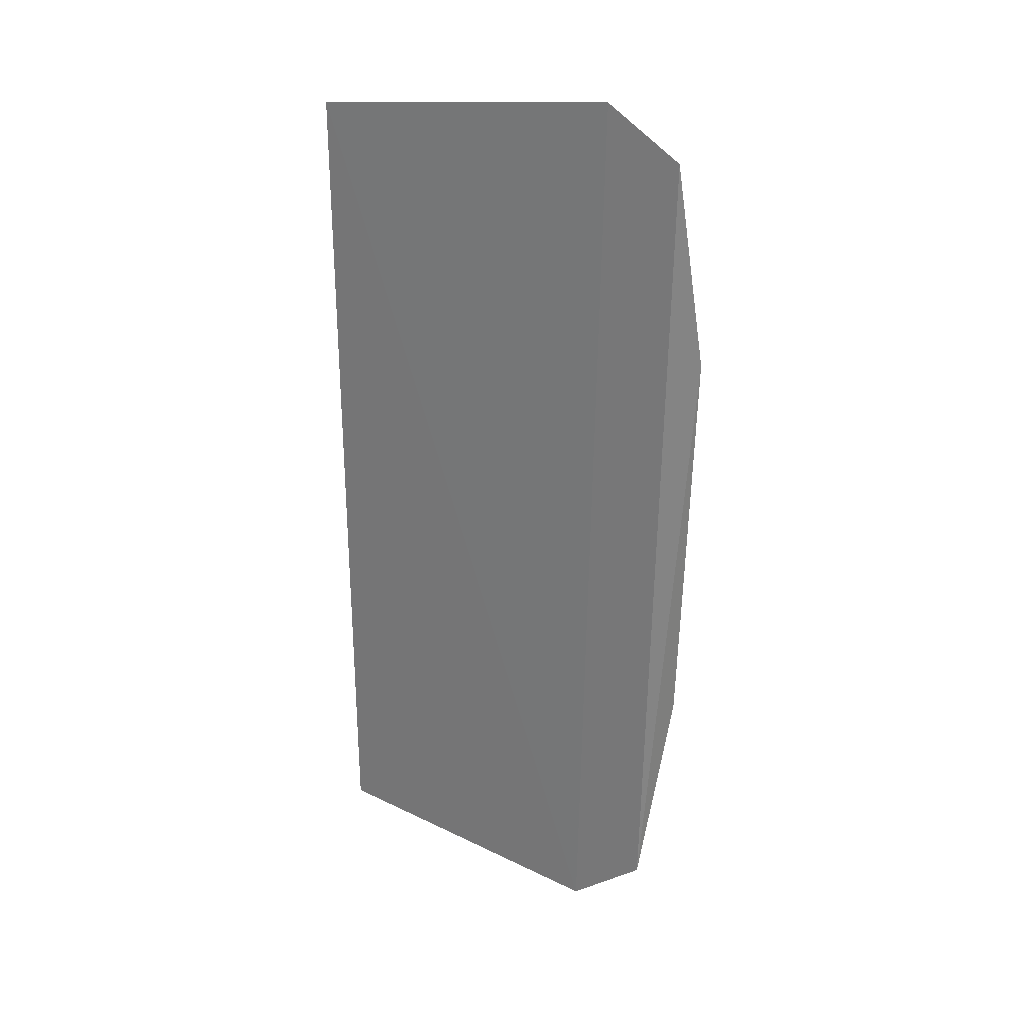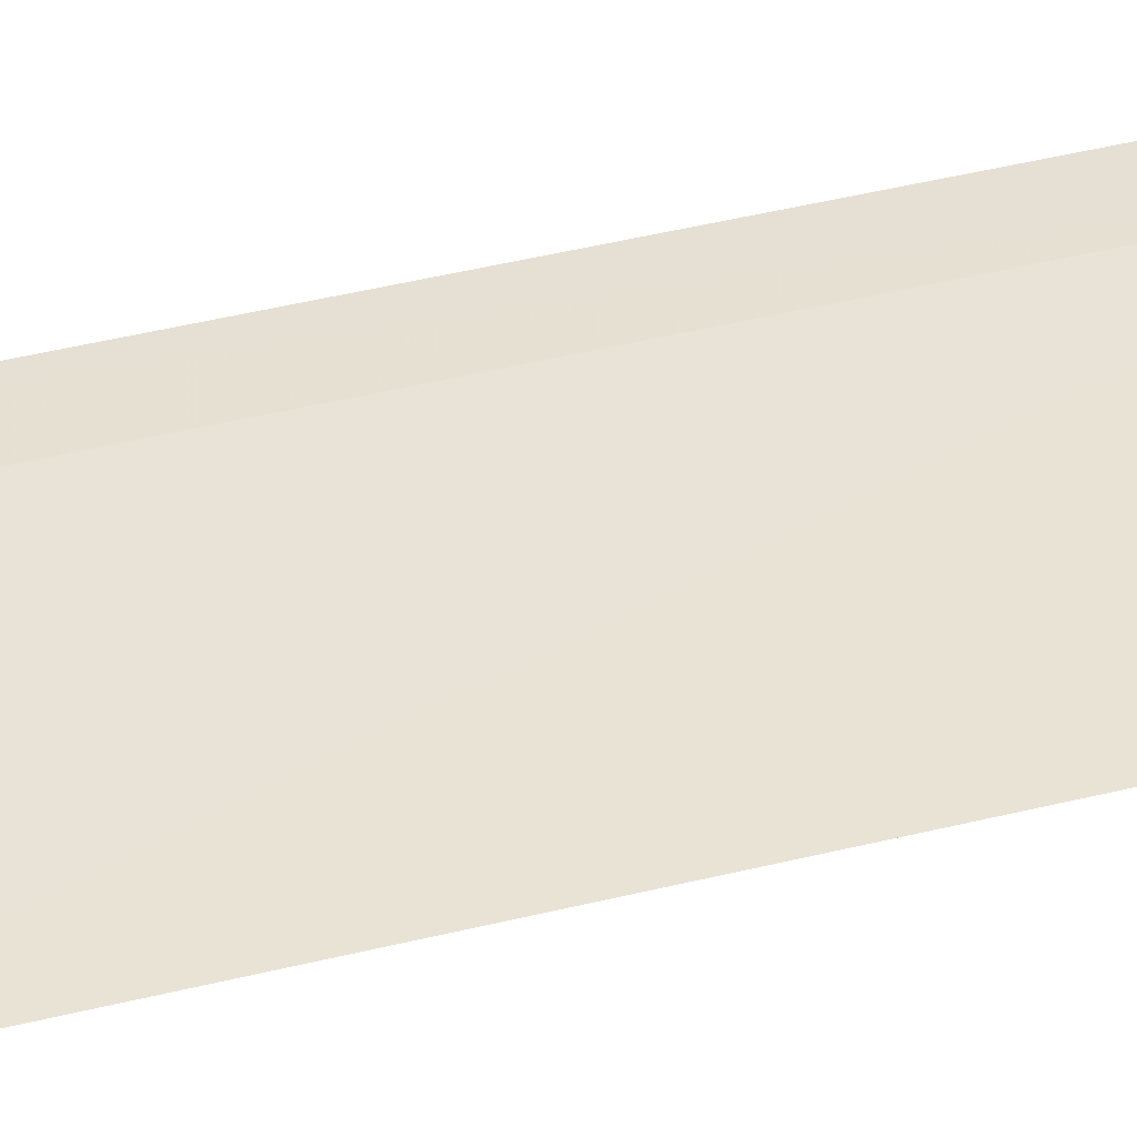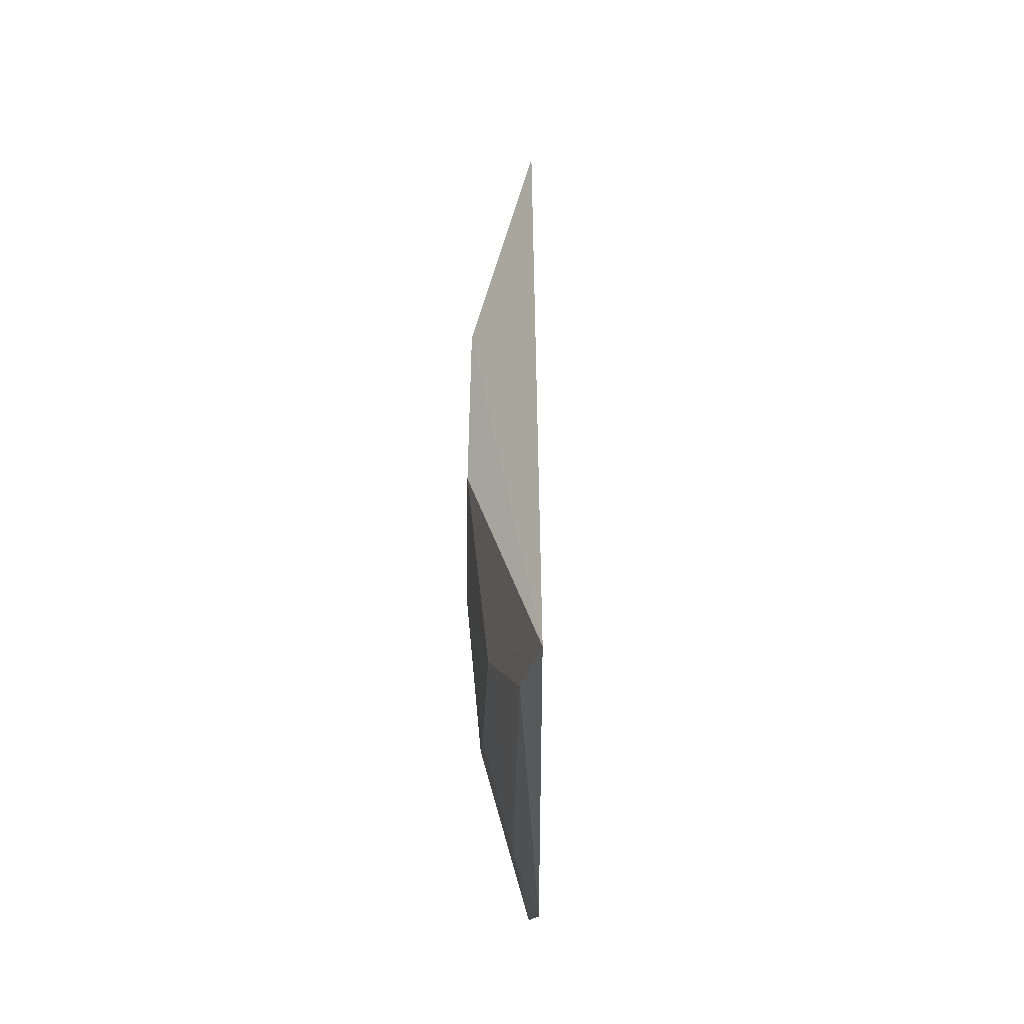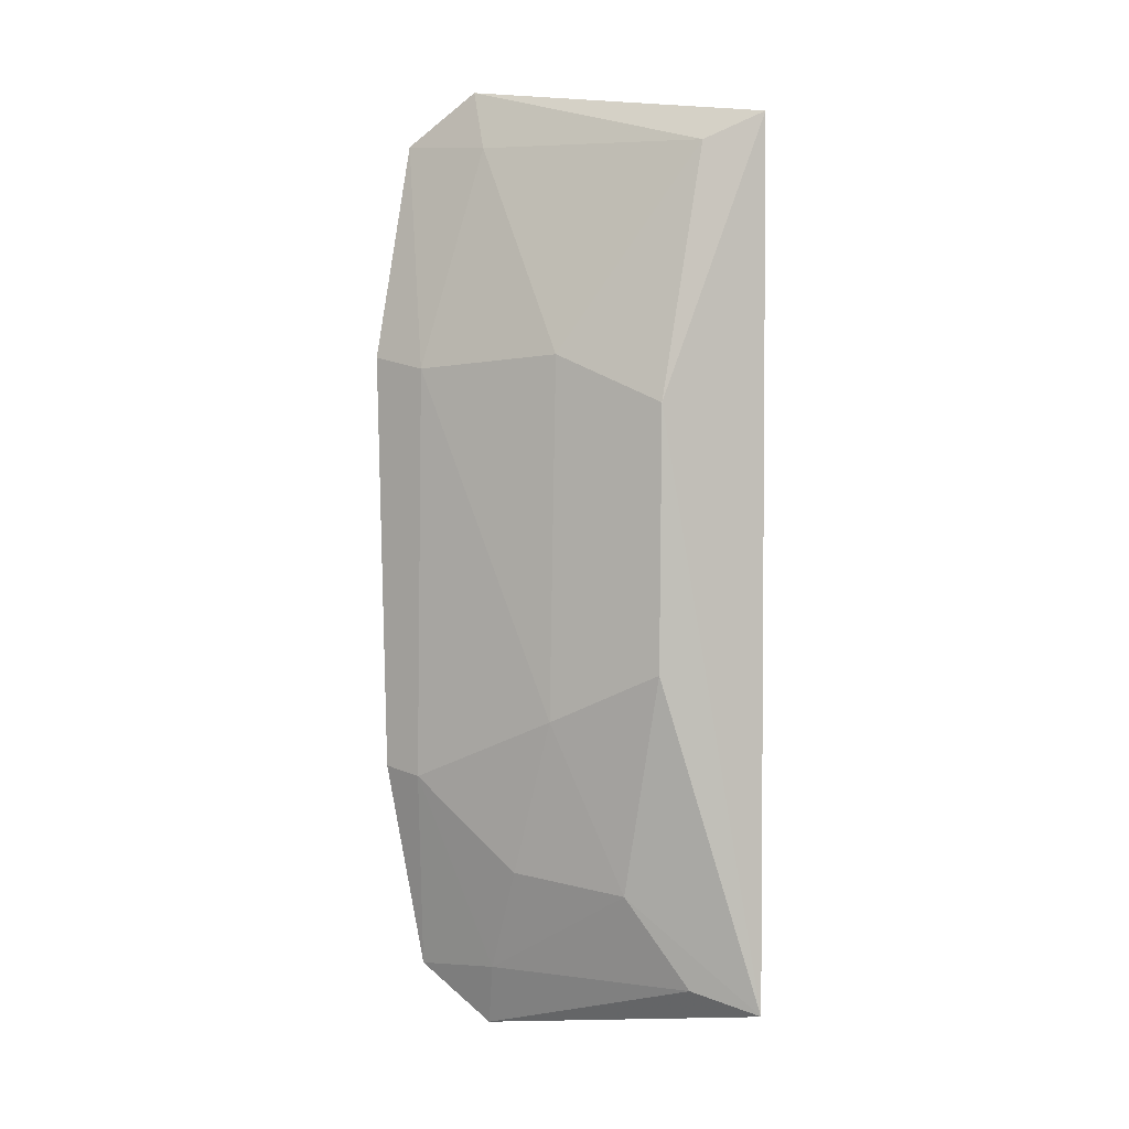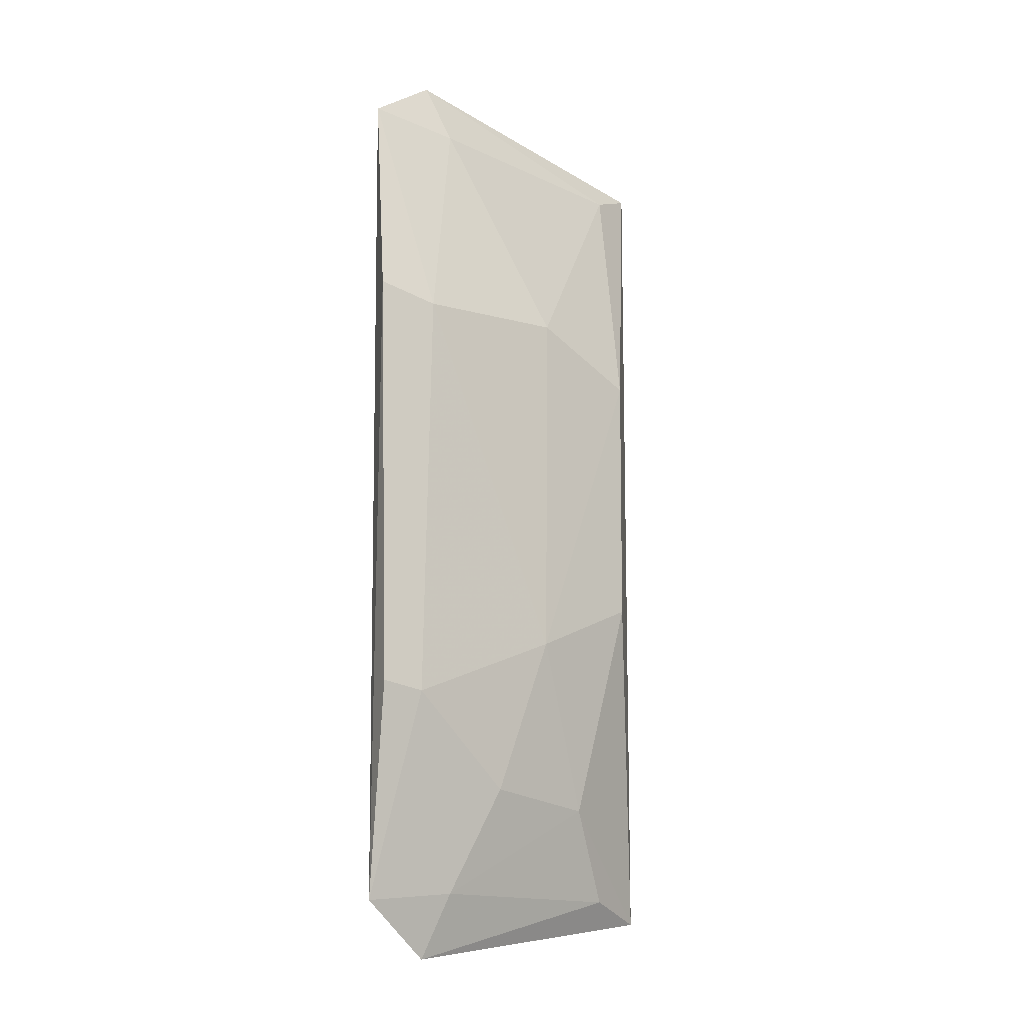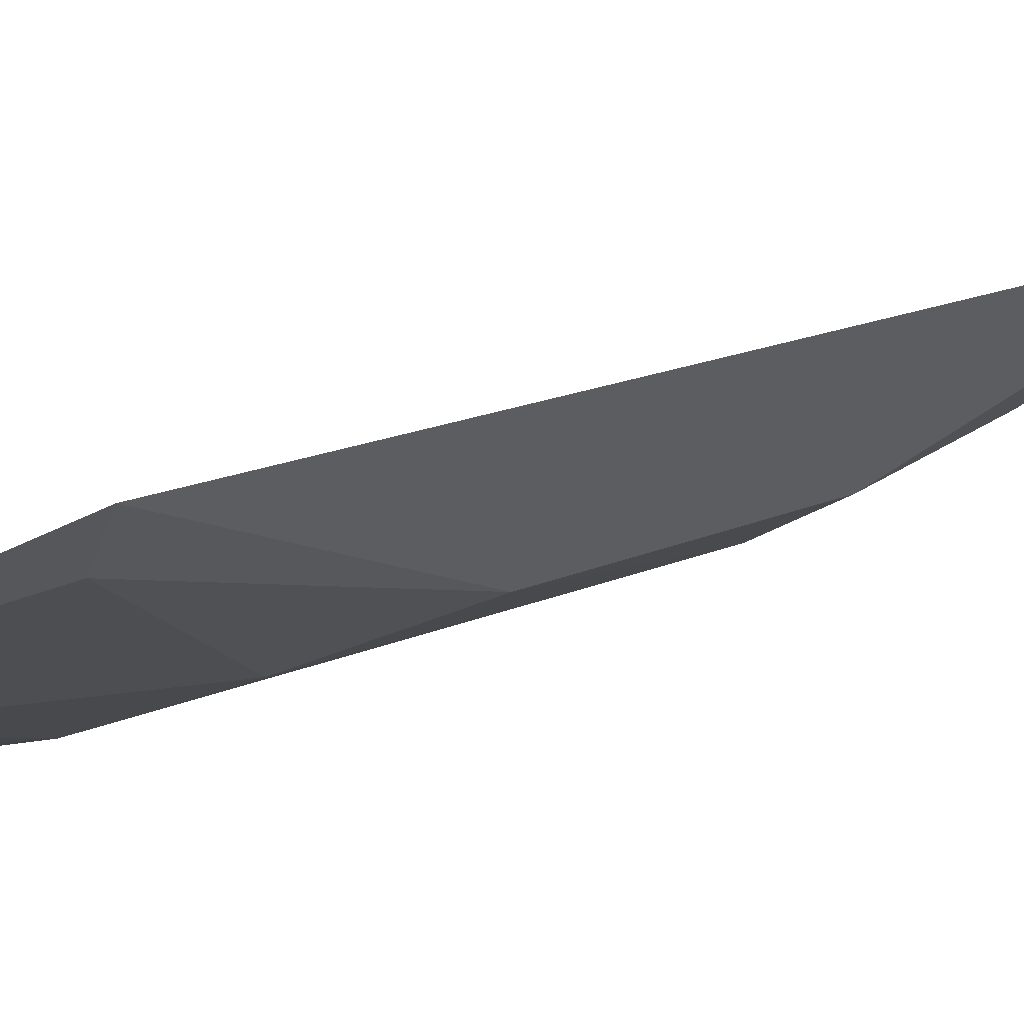
<metadata>
{"format":"obj","ext":"obj","renderer":"f3d","projection":"perspective","resolution":1024,"background":"white","views":[{"elev":29.0,"azim":-126.9,"up":"+Z"},{"elev":72.7,"azim":77.9,"up":"+Y"},{"elev":-51.7,"azim":114.7,"up":"+Z"},{"elev":2.4,"azim":51.4,"up":"+Z"},{"elev":-14.7,"azim":-17.0,"up":"+Z"},{"elev":13.0,"azim":40.3,"up":"+Y"}]}
</metadata>
<code>
v 0.134 -0.3575 0.005957
v 0.2304 -0.3091 -0.2353
v 0.2191 -0.3361 -0.1418
v 0.2311 -0.3095 0.008116
v 0.1543 -0.3444 -0.2468
v 0.2197 -0.3358 -0.06949
v 0.1518 -0.3473 0.02005
v 0.2045 -0.3358 -0.2034
v 0.1368 -0.3679 -0.172
v 0.2189 -0.3209 0.001002
v 0.191 -0.3488 -0.05593
v 0.2156 -0.3218 -0.2292
v 0.1365 -0.3552 -0.2312
v 0.1898 -0.35 -0.156
v 0.1591 -0.3496 0.003325
v 0.134 -0.369 -0.05496
v 0.1614 -0.3486 -0.2288
v 0.1503 -0.365 -0.05865
v 0.1482 -0.365 -0.1741
v 0.1753 -0.3512 -0.1993
f 5 4 2
f 6 3 2
f 6 2 4
f 7 5 1
f 7 4 5
f 8 2 3
f 10 6 4
f 10 4 7
f 11 6 10
f 12 5 2
f 12 2 8
f 13 1 5
f 14 8 3
f 14 3 6
f 14 6 11
f 15 7 1
f 15 11 10
f 15 10 7
f 16 13 9
f 16 1 13
f 17 12 8
f 17 5 12
f 17 13 5
f 18 14 11
f 18 11 15
f 18 15 1
f 18 1 16
f 18 16 9
f 19 9 13
f 19 13 17
f 19 18 9
f 19 14 18
f 20 19 17
f 20 17 8
f 20 8 14
f 20 14 19

</code>
